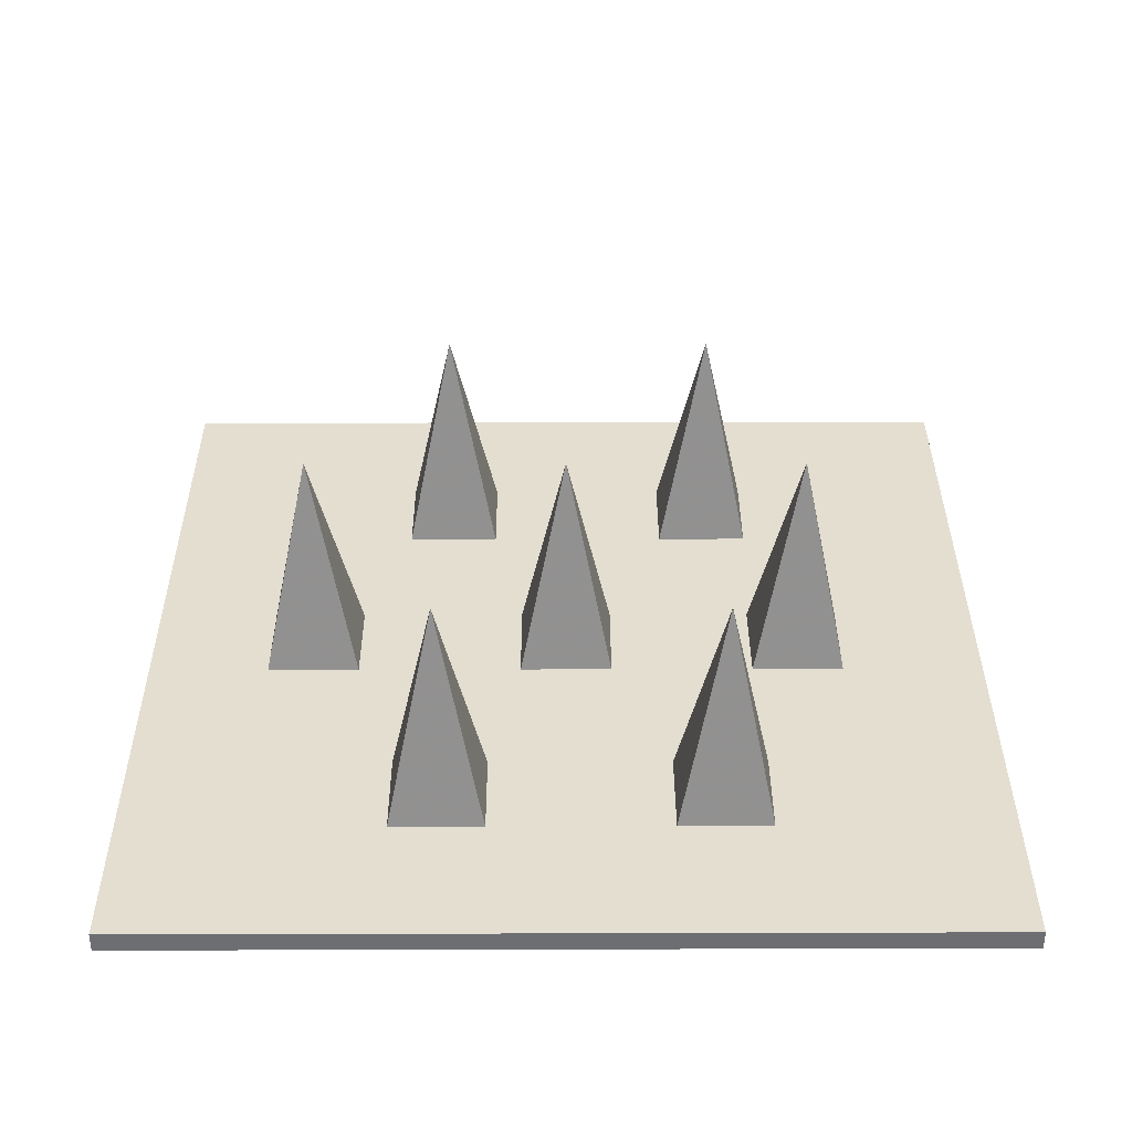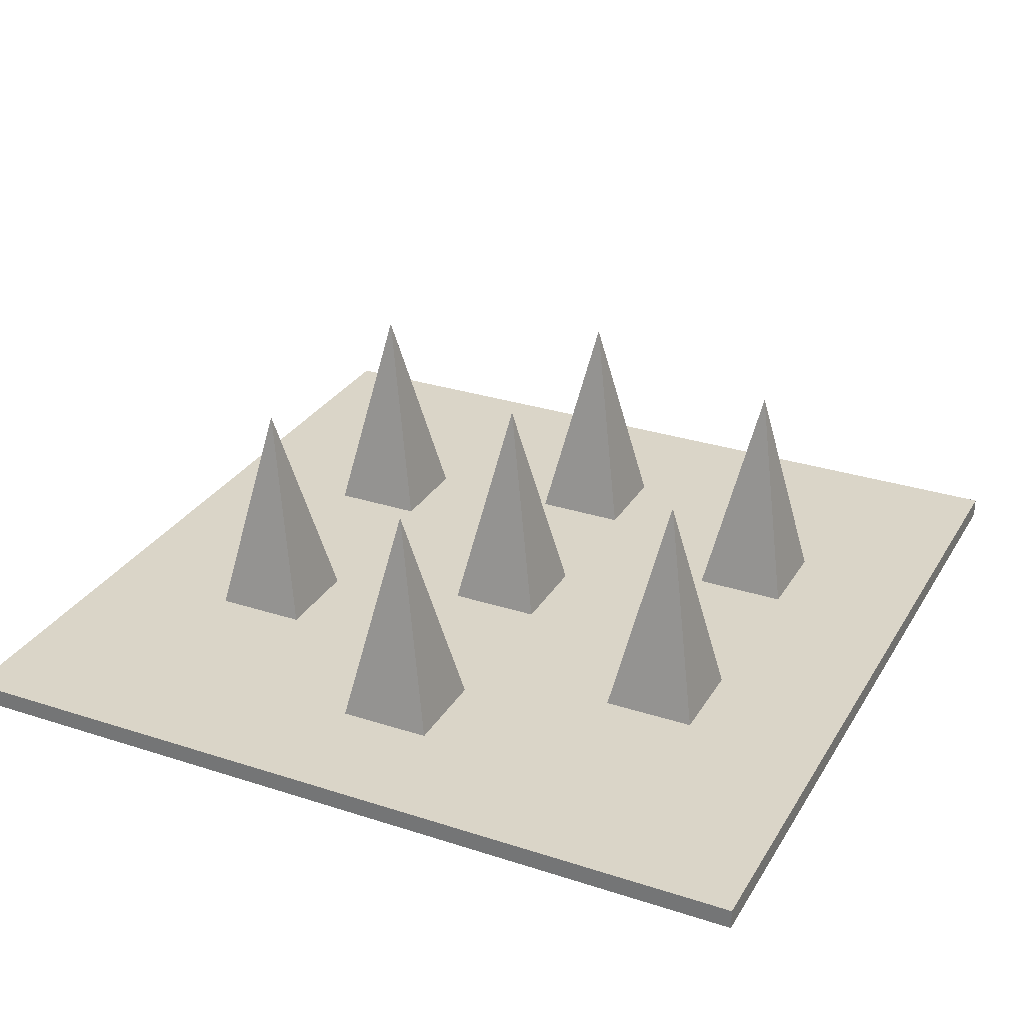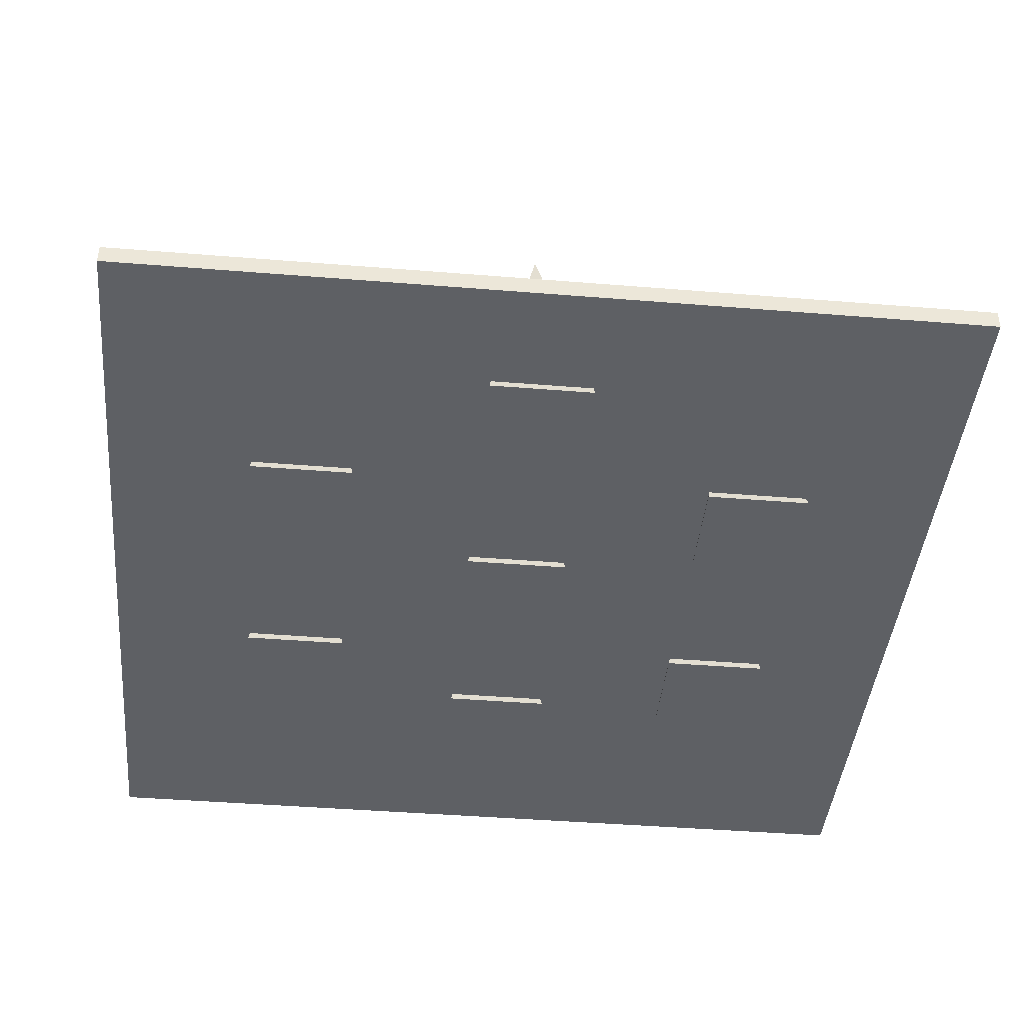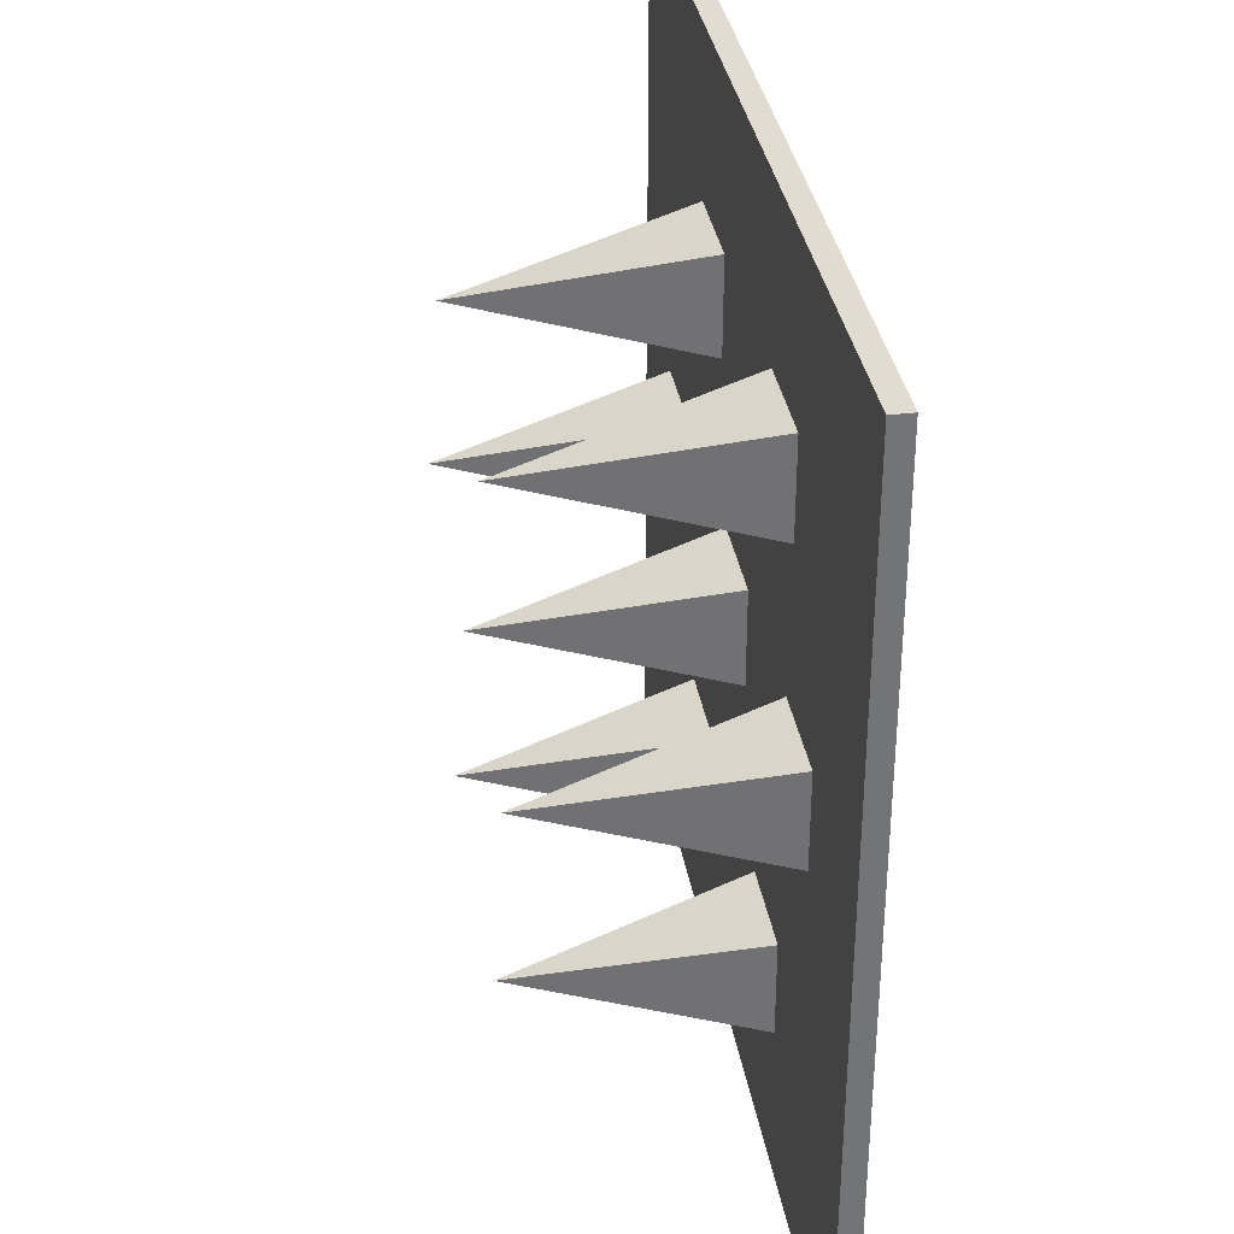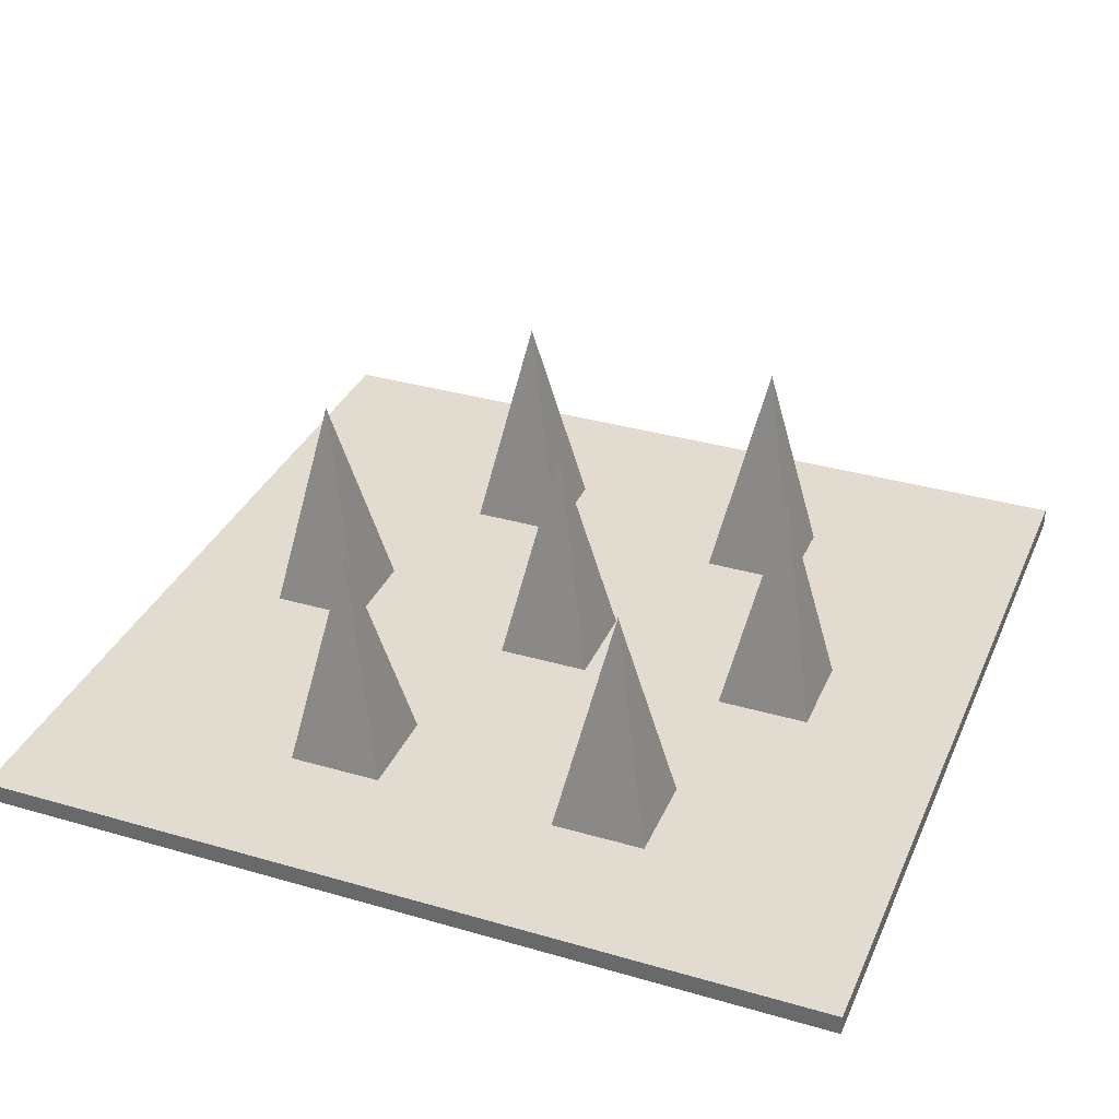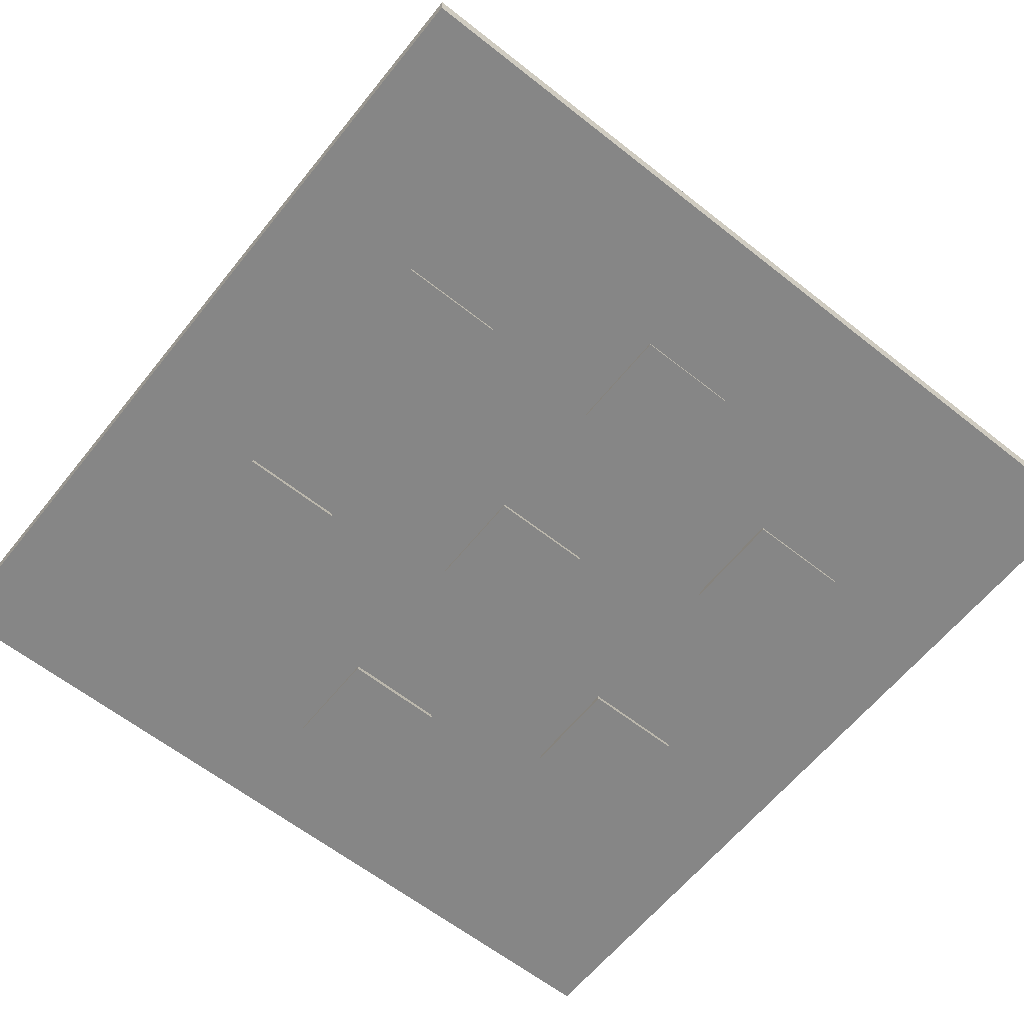
<metadata>
{"format":"obj","ext":"obj","renderer":"f3d","projection":"perspective","resolution":1024,"background":"white","views":[{"elev":35.7,"azim":179.8,"up":"+Y"},{"elev":29.4,"azim":115.6,"up":"+Y"},{"elev":-43.0,"azim":84.5,"up":"+Y"},{"elev":34.4,"azim":-99.2,"up":"+Z"},{"elev":34.2,"azim":-158.6,"up":"+Y"},{"elev":-62.0,"azim":-128.7,"up":"+Y"}]}
</metadata>
<code>
v -0.4268 -0.002611 0.4268
v 0.4268 -0.002611 0.4268
v -0.4268 0.01721 0.4268
v 0.4268 0.01721 0.4268
v -0.4268 0.01721 -0.4268
v 0.4268 0.01721 -0.4268
v -0.4268 -0.002611 -0.4268
v 0.4268 -0.002611 -0.4268
g pCube3 GroundTrap_Temp
f 1 2 4 3
f 3 4 6 5
f 5 6 8 7
f 7 8 2 1
f 2 8 6 4
f 7 1 3 5
v 0.2065 -0.0105 0.05218
v 0.3109 -0.0105 0.05218
v 0.2587 0.2387 0
v 0.2065 -0.0105 -0.05218
v 0.3109 -0.0105 -0.05218
v 0.07108 -0.0105 -0.1863
v 0.1754 -0.0105 -0.1863
v 0.1233 0.2387 -0.2385
v 0.07108 -0.0105 -0.2906
v 0.1754 -0.0105 -0.2906
v -0.05218 -0.0105 0.05218
v 0.05218 -0.0105 0.05218
v 0 0.2387 0
v -0.05218 -0.0105 -0.05218
v 0.05218 -0.0105 -0.05218
v -0.2021 -0.0105 -0.1863
v -0.09771 -0.0105 -0.1863
v -0.1499 0.2387 -0.2385
v -0.2021 -0.0105 -0.2906
v -0.09771 -0.0105 -0.2906
v -0.2894 -0.0105 0.05218
v -0.1851 -0.0105 0.05218
v -0.2372 0.2387 0
v -0.2894 -0.0105 -0.05218
v -0.1851 -0.0105 -0.05218
v -0.2021 -0.0105 0.2841
v -0.09771 -0.0105 0.2841
v -0.1499 0.2387 0.2319
v -0.2021 -0.0105 0.1797
v -0.09771 -0.0105 0.1797
v 0.07108 -0.0105 0.2841
v 0.1754 -0.0105 0.2841
v 0.1233 0.2387 0.2319
v 0.07108 -0.0105 0.1797
v 0.1754 -0.0105 0.1797
g GroundTrap_Temp pCube10
f 9 10 11
f 11 13 12
f 12 13 10 9
f 10 13 11
f 12 9 11
f 14 15 16
f 16 18 17
f 17 18 15 14
f 15 18 16
f 17 14 16
f 19 20 21
f 21 23 22
f 22 23 20 19
f 20 23 21
f 22 19 21
f 24 25 26
f 26 28 27
f 27 28 25 24
f 25 28 26
f 27 24 26
f 29 30 31
f 31 33 32
f 32 33 30 29
f 30 33 31
f 32 29 31
f 34 35 36
f 36 38 37
f 37 38 35 34
f 35 38 36
f 37 34 36
f 39 40 41
f 41 43 42
f 42 43 40 39
f 40 43 41
f 42 39 41

</code>
